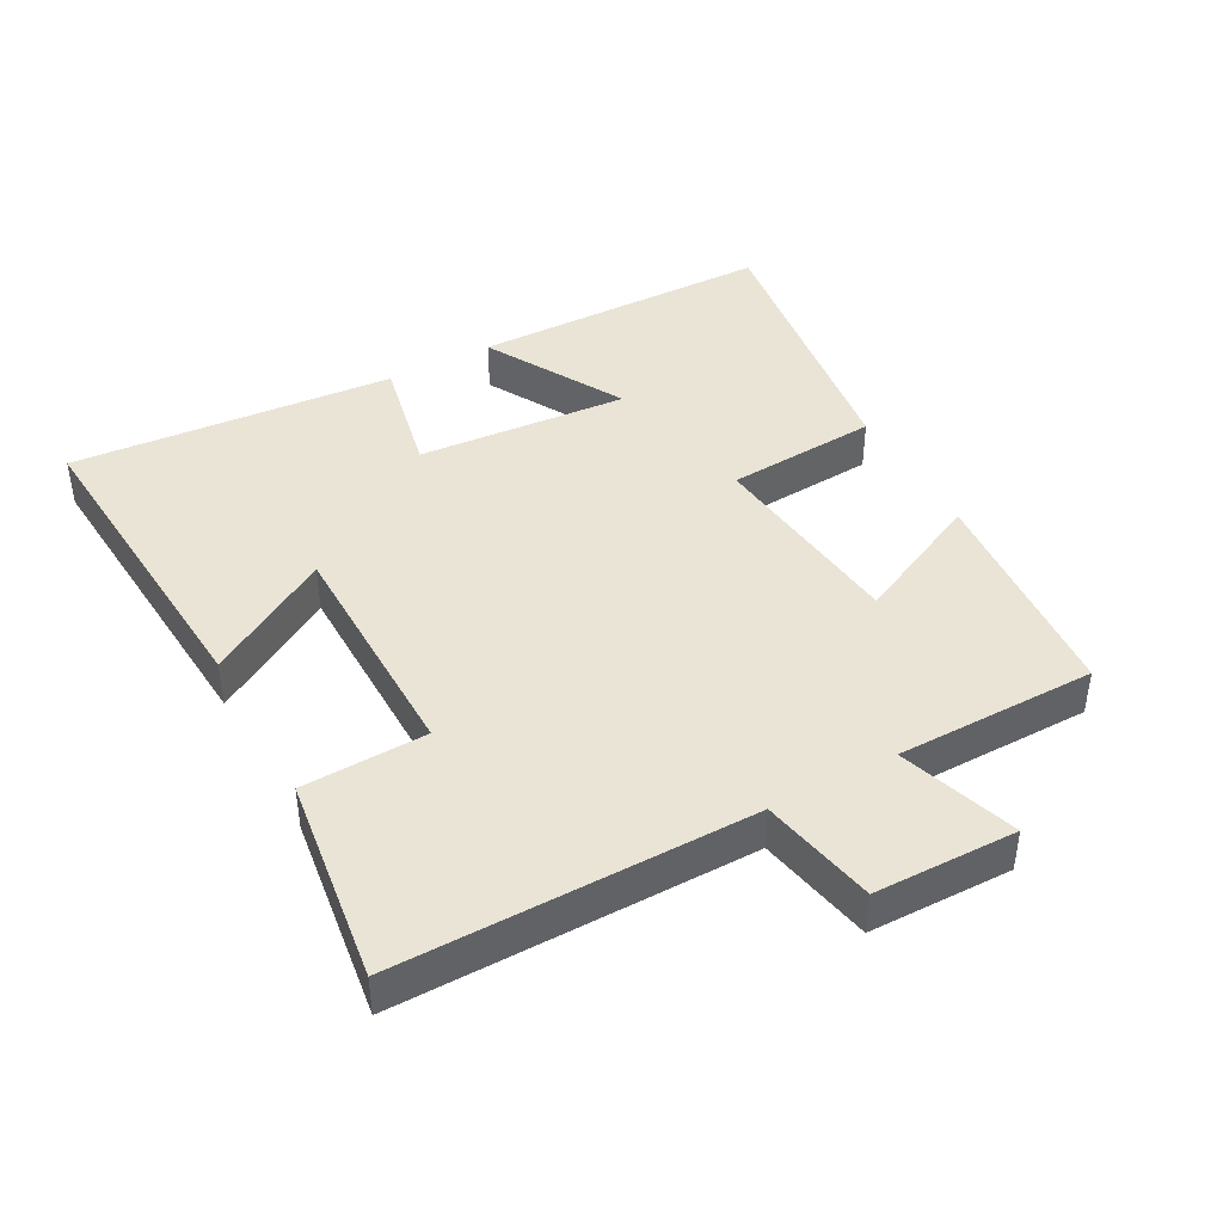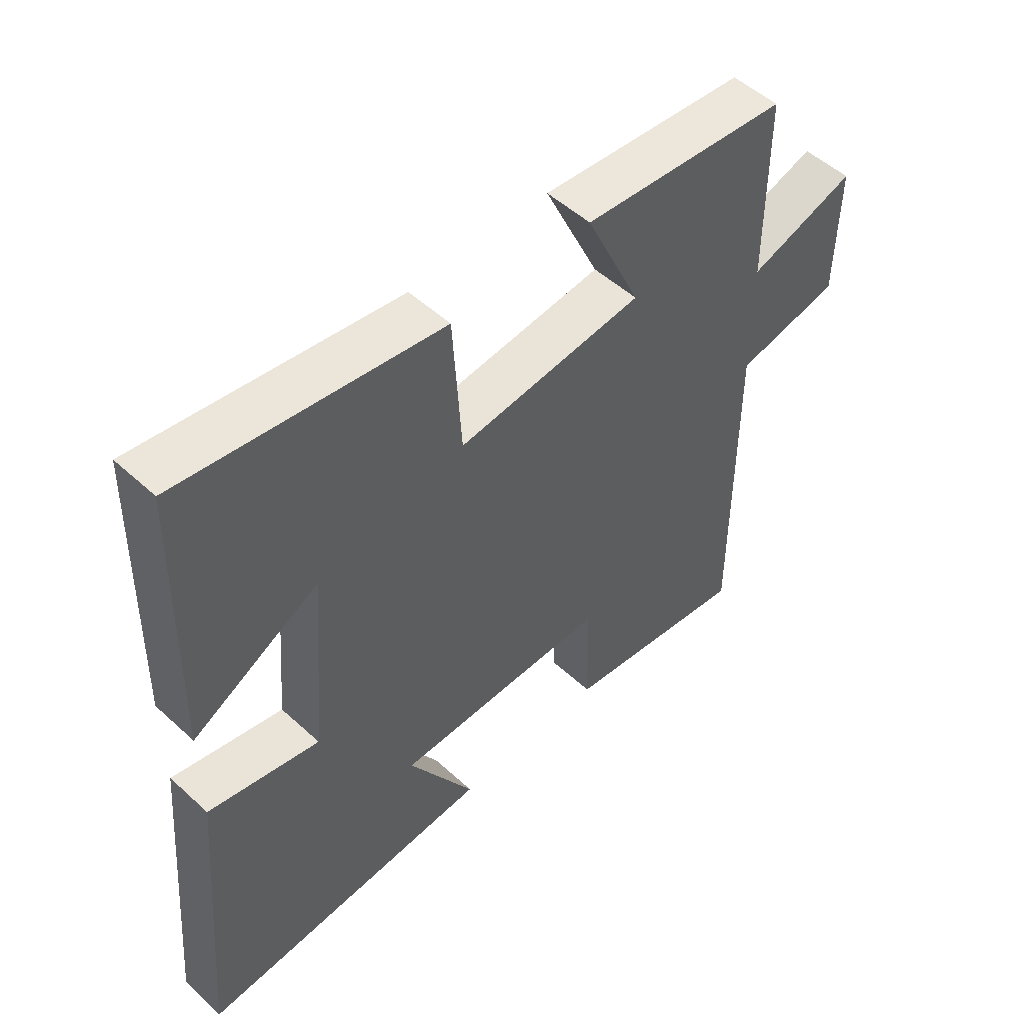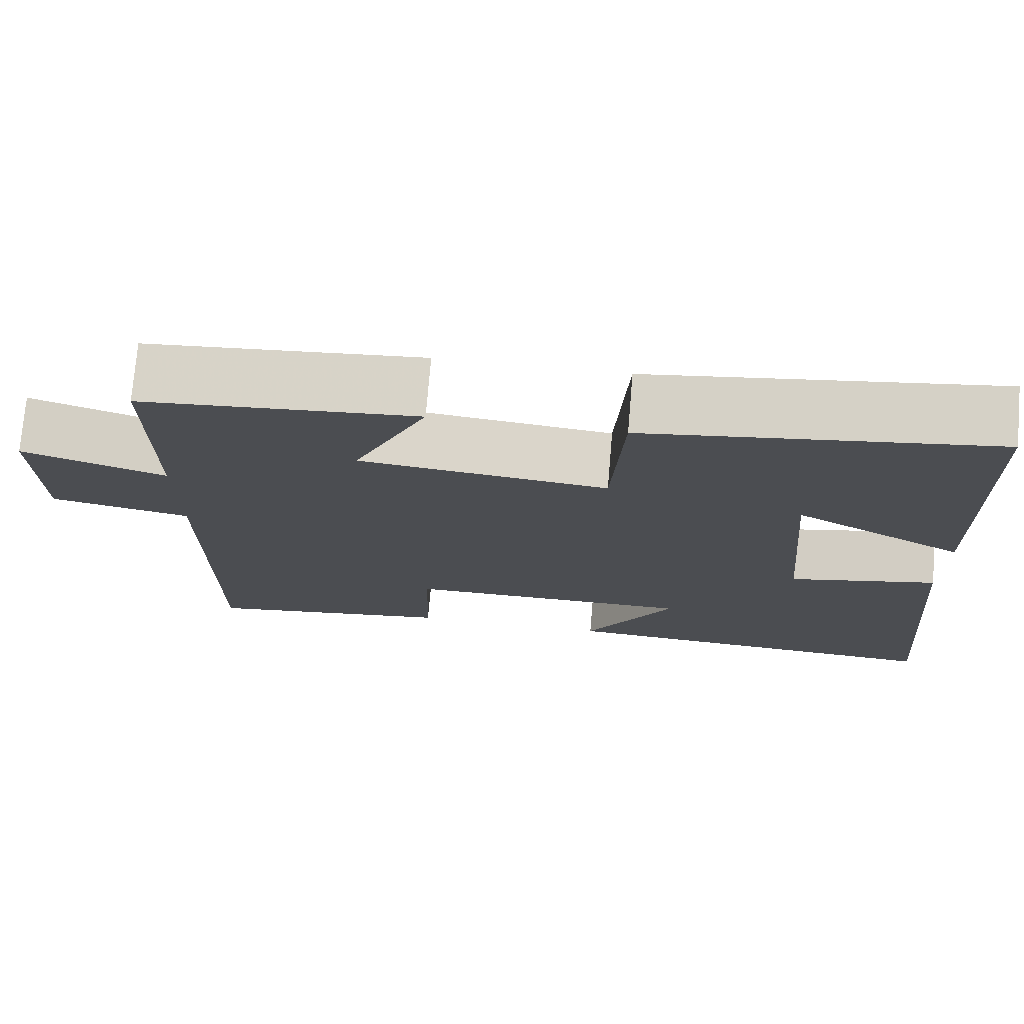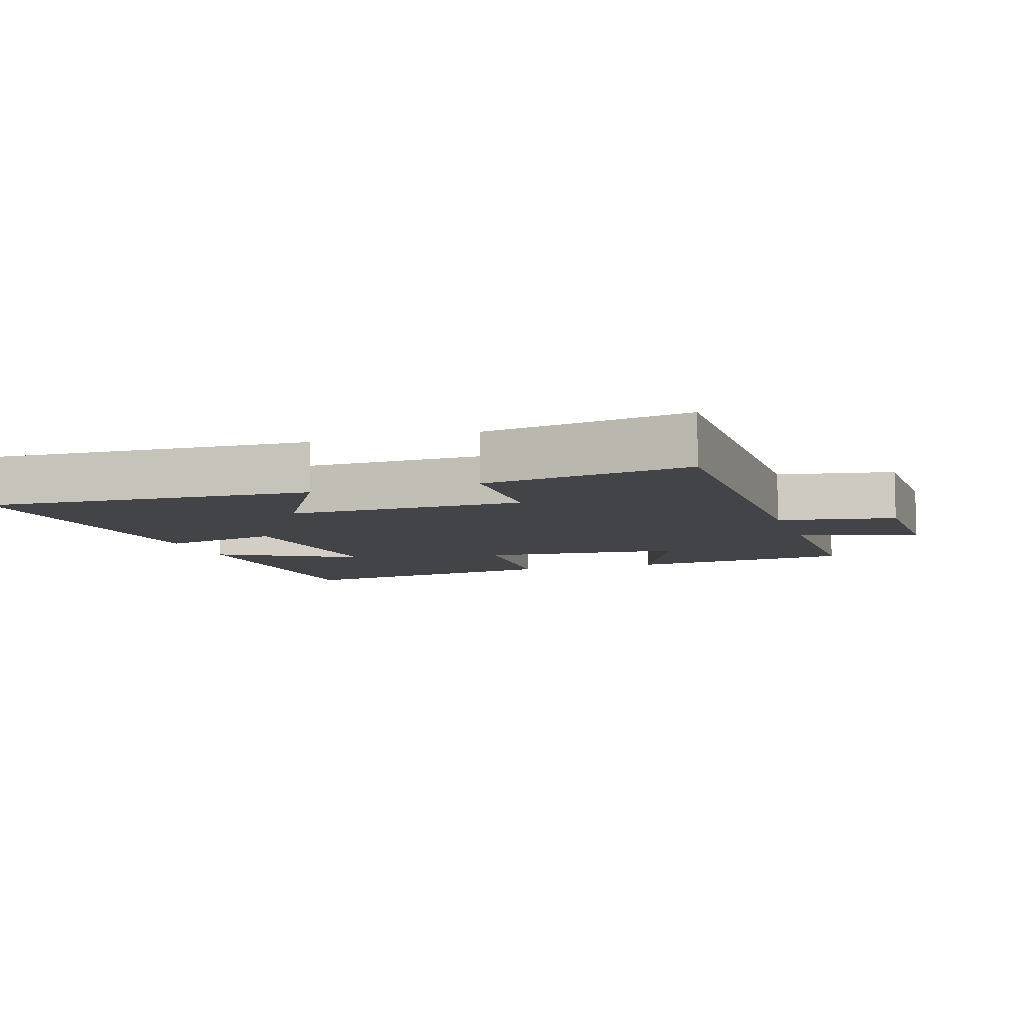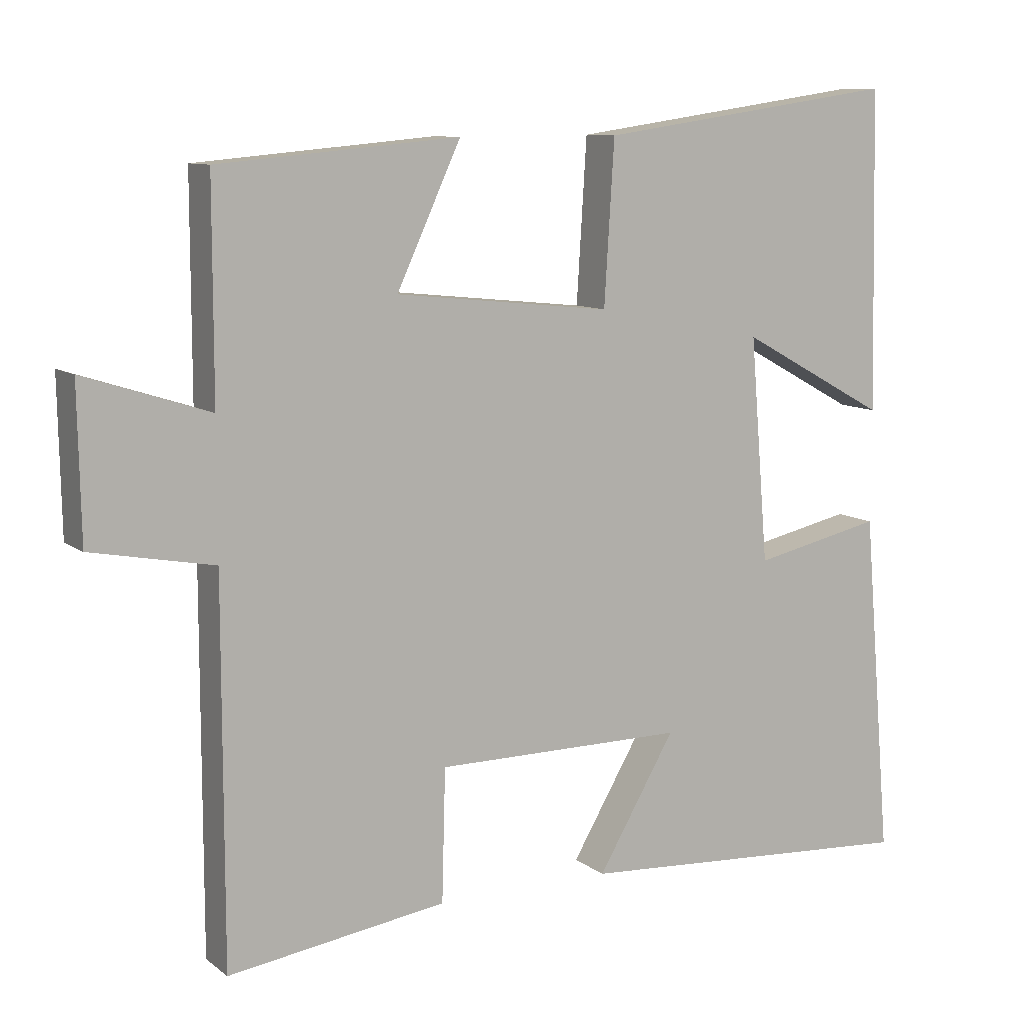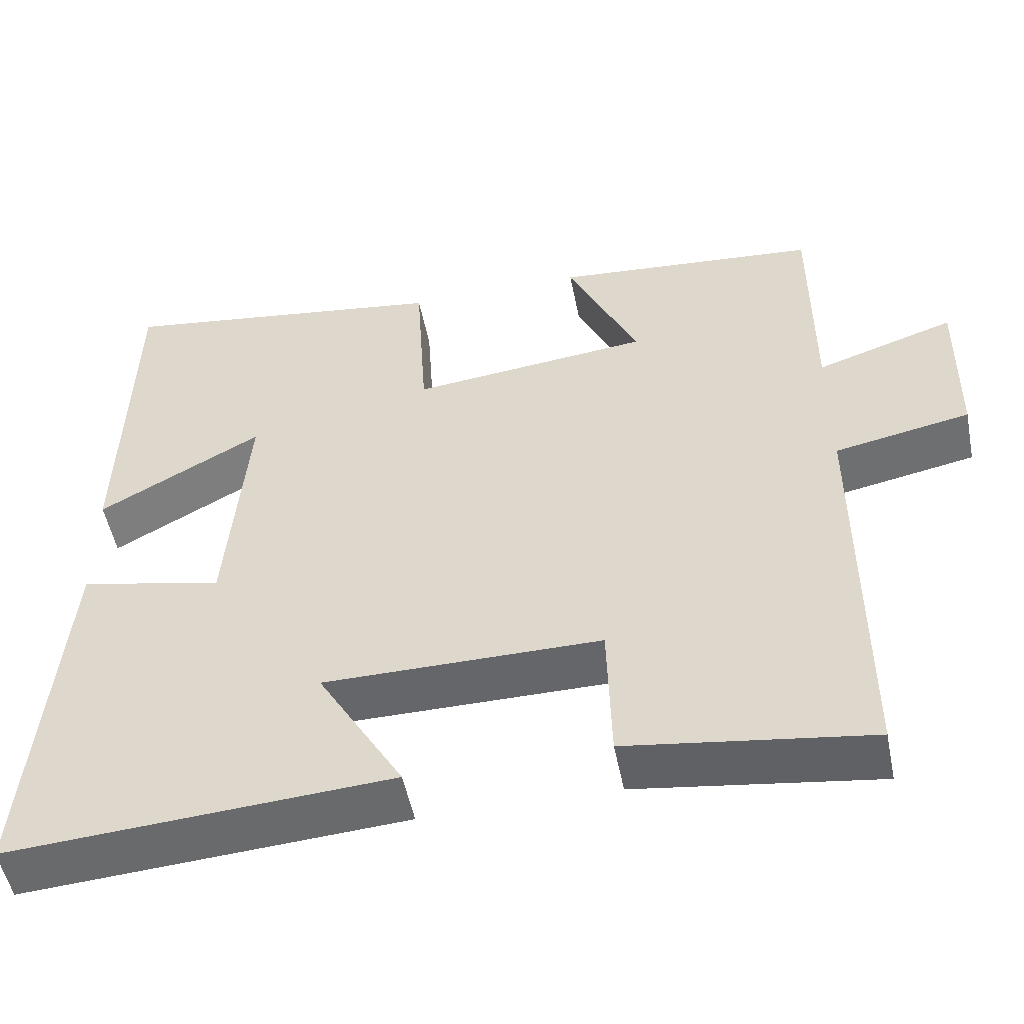
<metadata>
{"format":"obj","ext":"obj","renderer":"f3d","projection":"perspective","resolution":1024,"background":"white","views":[{"elev":42.5,"azim":-119.0,"up":"+Y"},{"elev":51.4,"azim":134.8,"up":"+Z"},{"elev":74.3,"azim":4.8,"up":"+Z"},{"elev":-8.0,"azim":-161.5,"up":"+Y"},{"elev":9.8,"azim":-29.5,"up":"+Z"},{"elev":-51.9,"azim":-168.7,"up":"+Z"}]}
</metadata>
<code>
v 0.541 0.07 -0.531
v 0.055 0.07 -0.5
v 0.164 0.07 -0.315
v -0.188 0.07 -0.315
v -0.193 0.07 -0.5
v -0.5 0.07 -0.544
v -0.5 0.07 -0.016
v -0.672 0.07 0.017
v -0.676 0.07 0.229
v -0.5 0.07 0.172
v -0.5 0.07 0.47
v -0.162 0.07 0.5
v -0.252 0.07 0.306
v 0.052 0.07 0.274
v 0.066 0.07 0.5
v 0.49 0.07 0.561
v 0.5 0.07 0.112
v 0.292 0.07 0.226
v 0.318 0.07 -0.088
v 0.5 0.07 -0.048
v 0.541 0 -0.531
v 0.055 0 -0.5
v 0.164 0 -0.315
v -0.188 0 -0.315
v -0.193 0 -0.5
v -0.5 0 -0.544
v -0.5 0 -0.016
v -0.672 0 0.017
v -0.676 0 0.229
v -0.5 0 0.172
v -0.5 0 0.47
v -0.162 0 0.5
v -0.252 0 0.306
v 0.052 0 0.274
v 0.066 0 0.5
v 0.49 0 0.561
v 0.5 0 0.112
v 0.292 0 0.226
v 0.318 0 -0.088
v 0.5 0 -0.048
f 1 2 3
f 20 1 3
f 19 20 3
f 18 19 3 4
f 15 16 17 18
f 14 15 18
f 13 14 18 4
f 10 11 12 13
f 5 6 7
f 4 5 7
f 13 4 7
f 10 13 7
f 7 8 9 10
f 23 22 21
f 23 21 40
f 23 40 39
f 24 23 39 38
f 38 37 36 35
f 38 35 34
f 24 38 34 33
f 33 32 31 30
f 27 26 25
f 27 25 24
f 27 24 33
f 27 33 30
f 30 29 28 27
f 1 21 22 2
f 2 22 23 3
f 3 23 24 4
f 4 24 25 5
f 5 25 26 6
f 6 26 27 7
f 7 27 28 8
f 8 28 29 9
f 9 29 30 10
f 10 30 31 11
f 11 31 32 12
f 12 32 33 13
f 13 33 34 14
f 14 34 35 15
f 15 35 36 16
f 16 36 37 17
f 17 37 38 18
f 18 38 39 19
f 19 39 40 20
f 20 40 21 1

</code>
